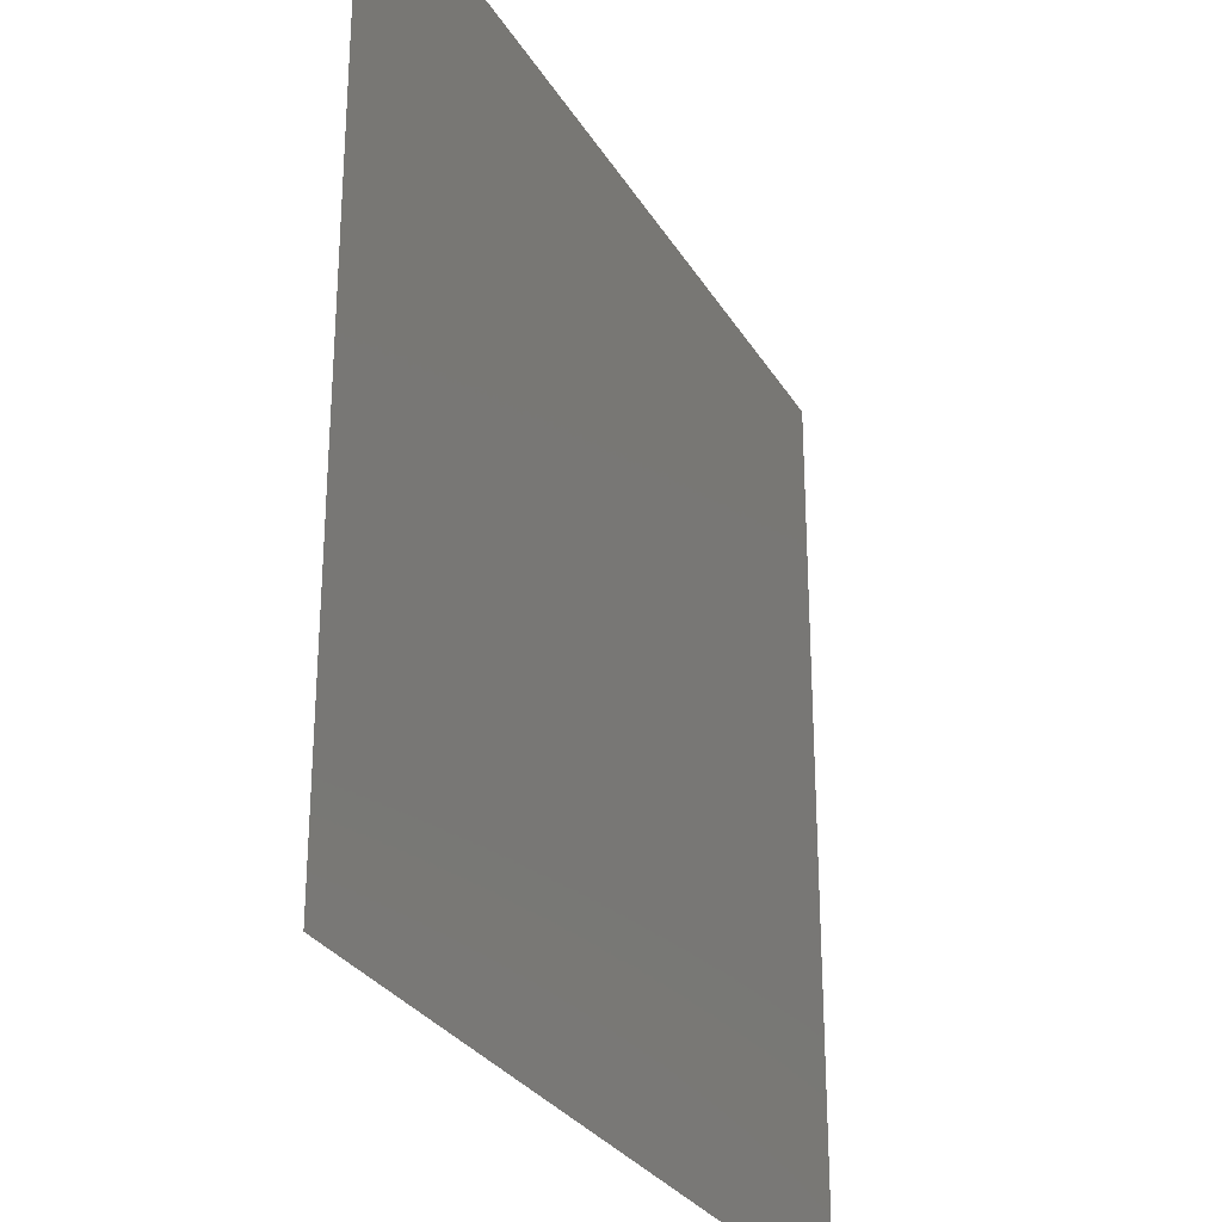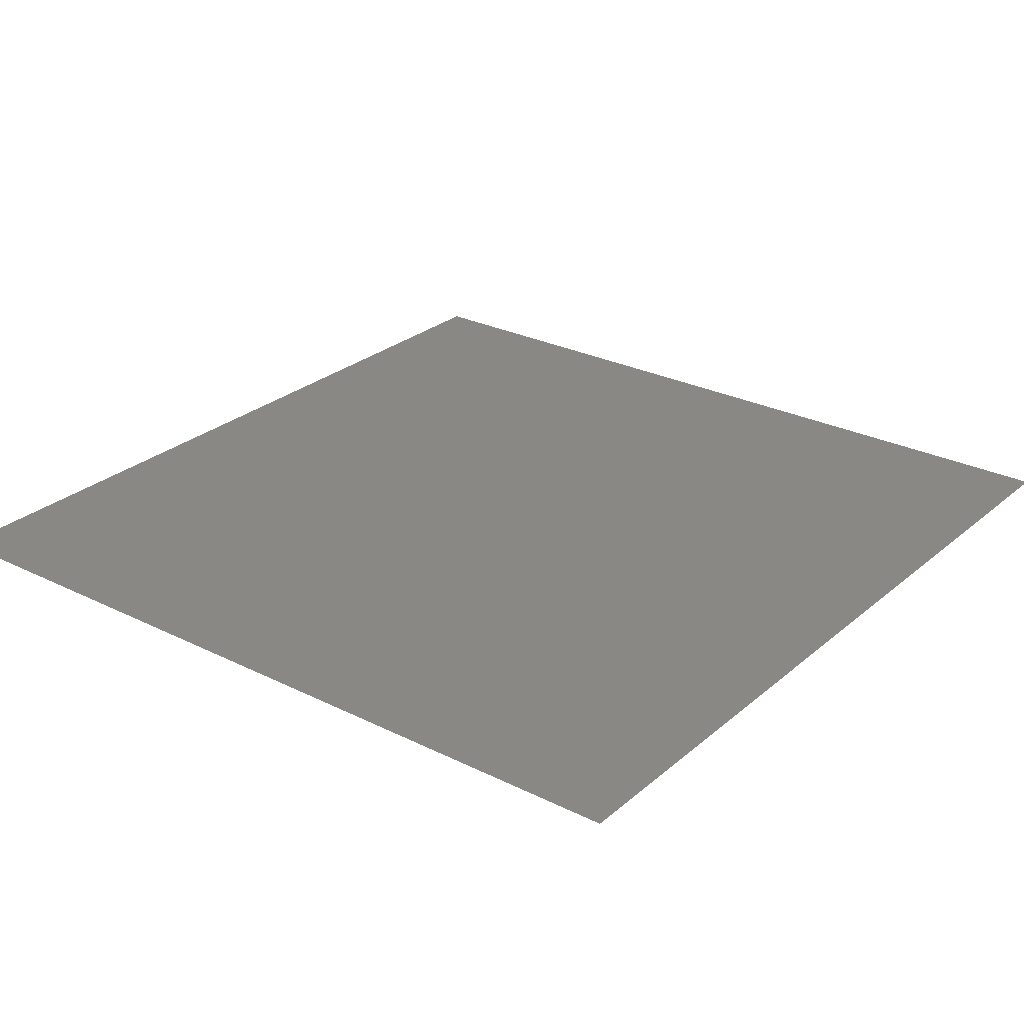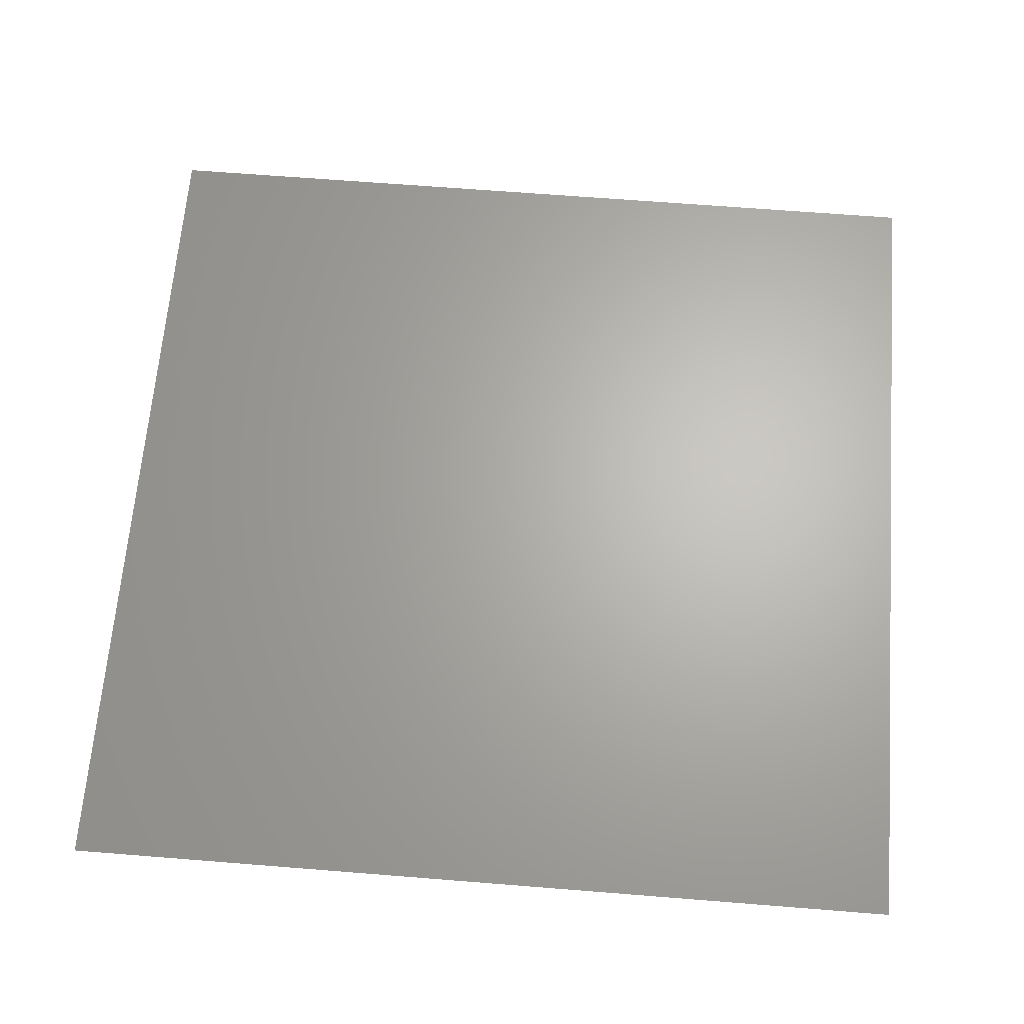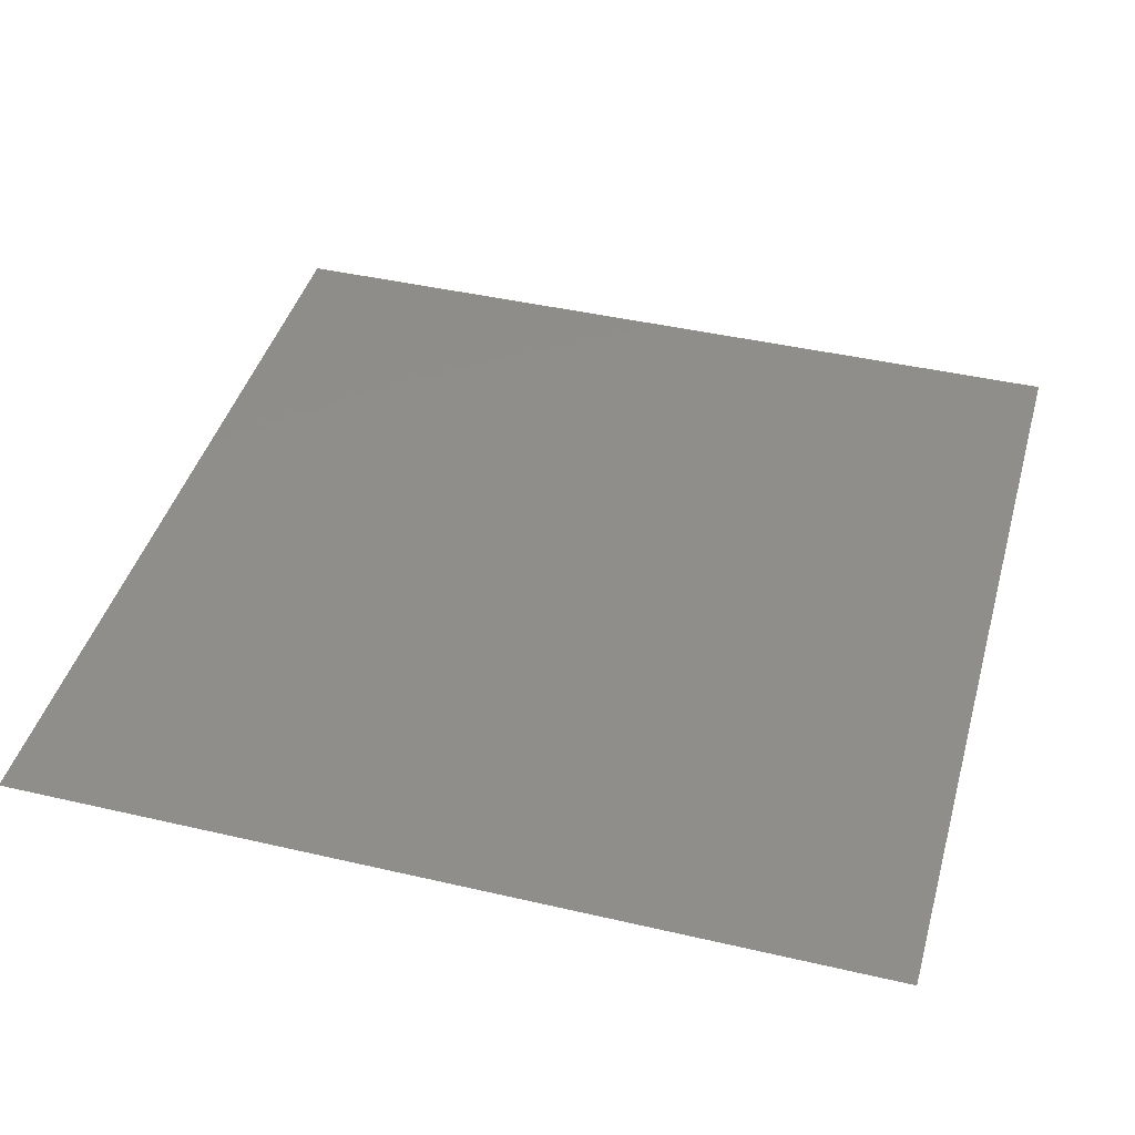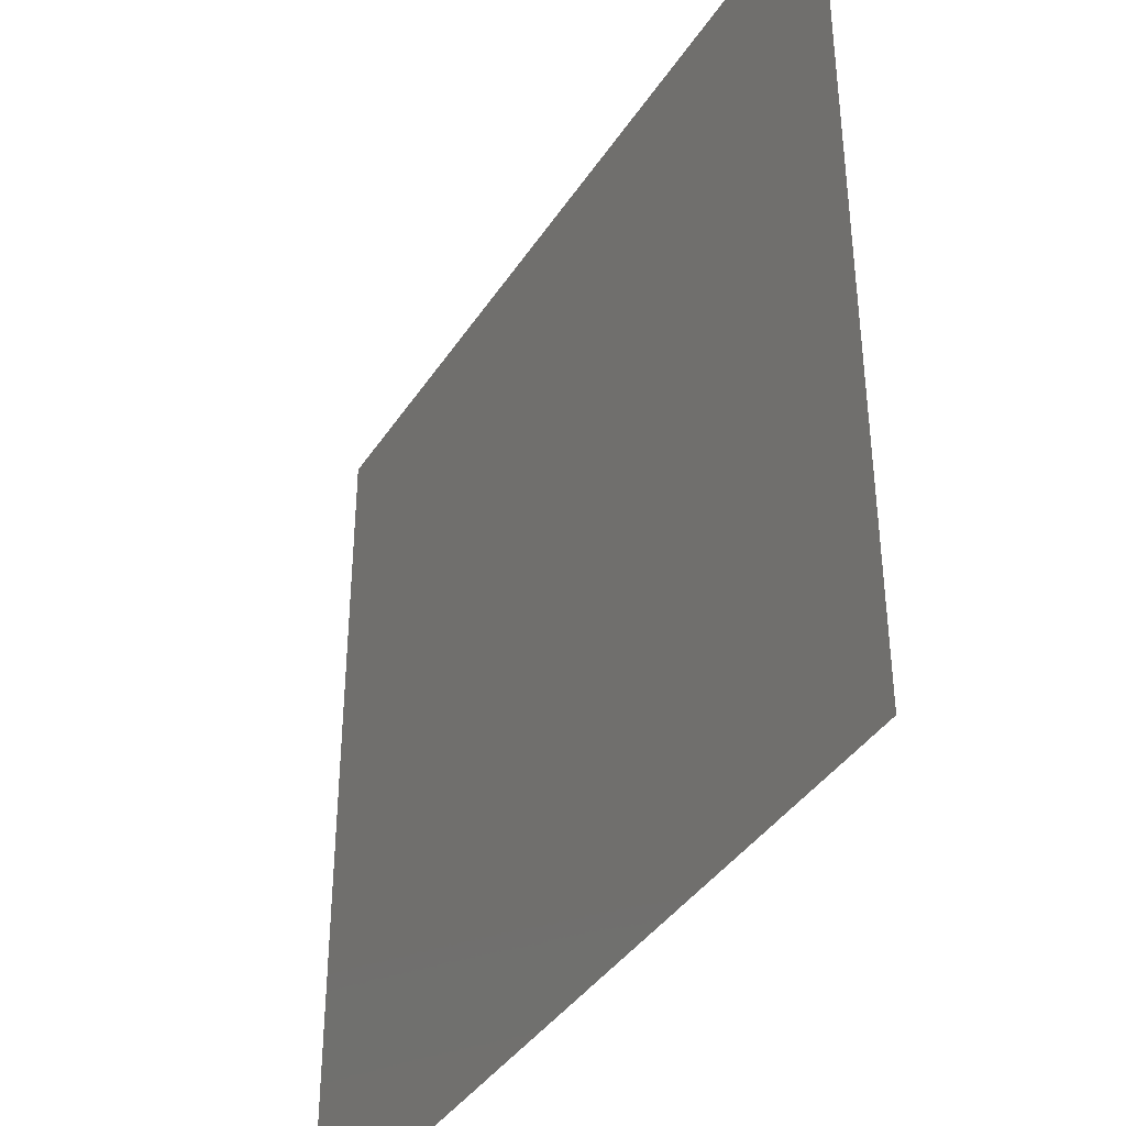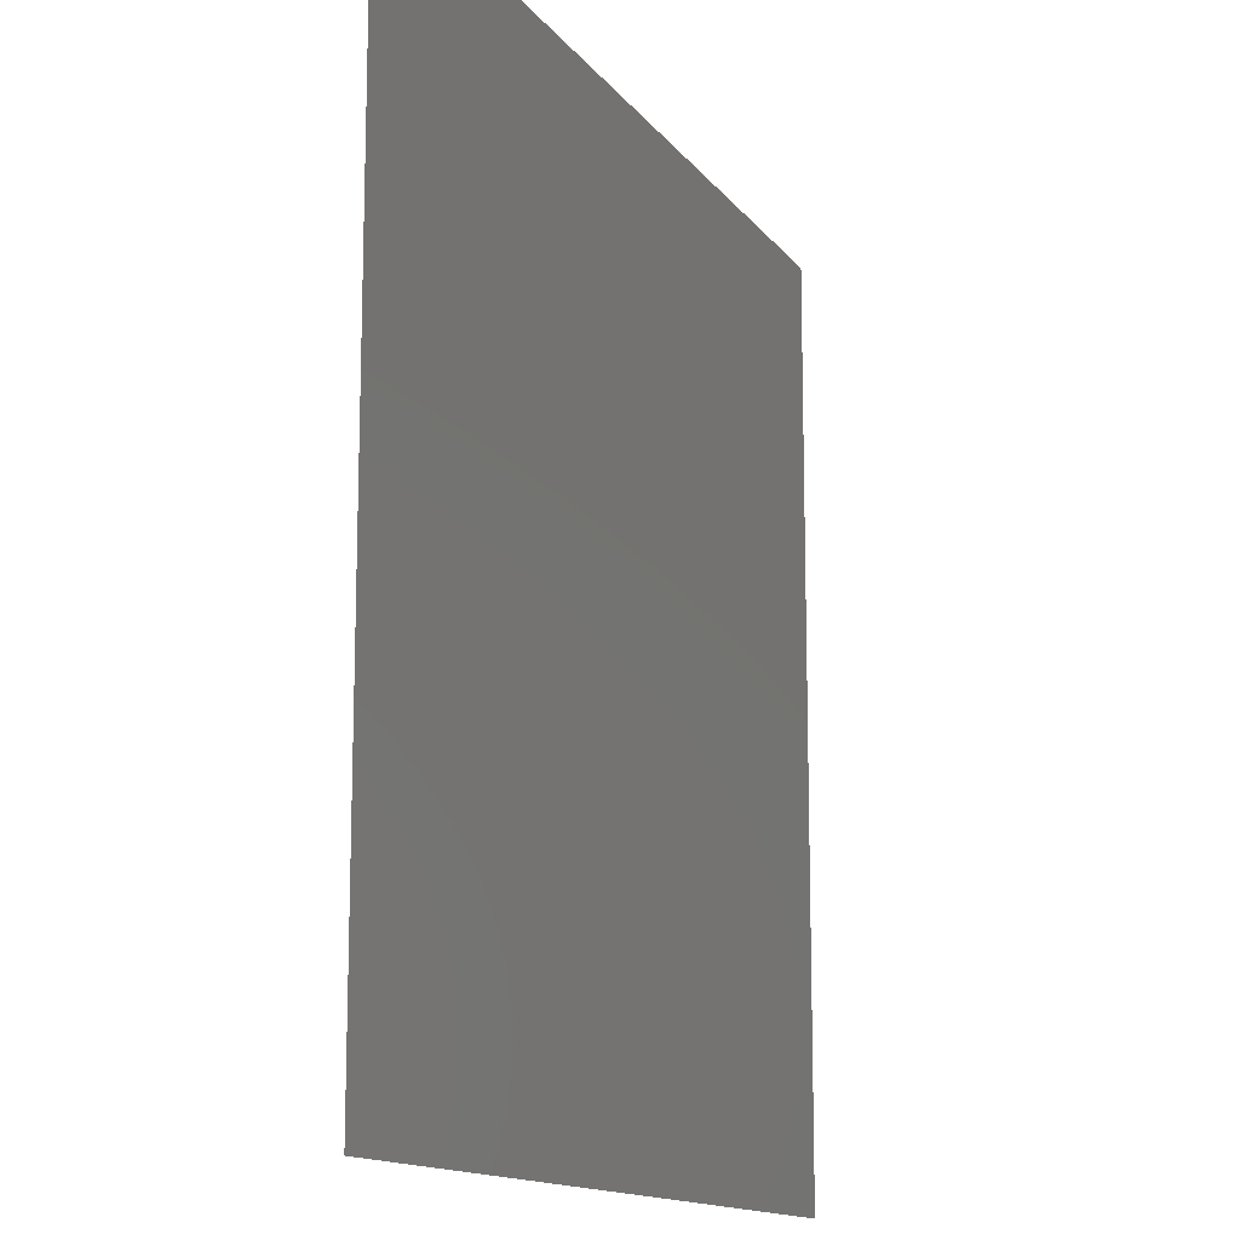
<metadata>
{"format":"stl","ext":"stl","renderer":"f3d","projection":"perspective","resolution":1024,"background":"white","views":[{"elev":-28.7,"azim":115.1,"up":"+Z"},{"elev":27.0,"azim":-142.3,"up":"+Y"},{"elev":65.4,"azim":94.6,"up":"+Y"},{"elev":42.6,"azim":15.5,"up":"+Y"},{"elev":-39.2,"azim":60.3,"up":"+Z"},{"elev":-13.7,"azim":112.8,"up":"+Z"}]}
</metadata>
<code>
# stl→obj: 4 verts, 2 faces
v 6.225 0 6.225
v -6.225 0 6.225
v -6.225 0 -6.225
v 6.225 0 -6.225
f 1 2 3
f 1 3 4

</code>
